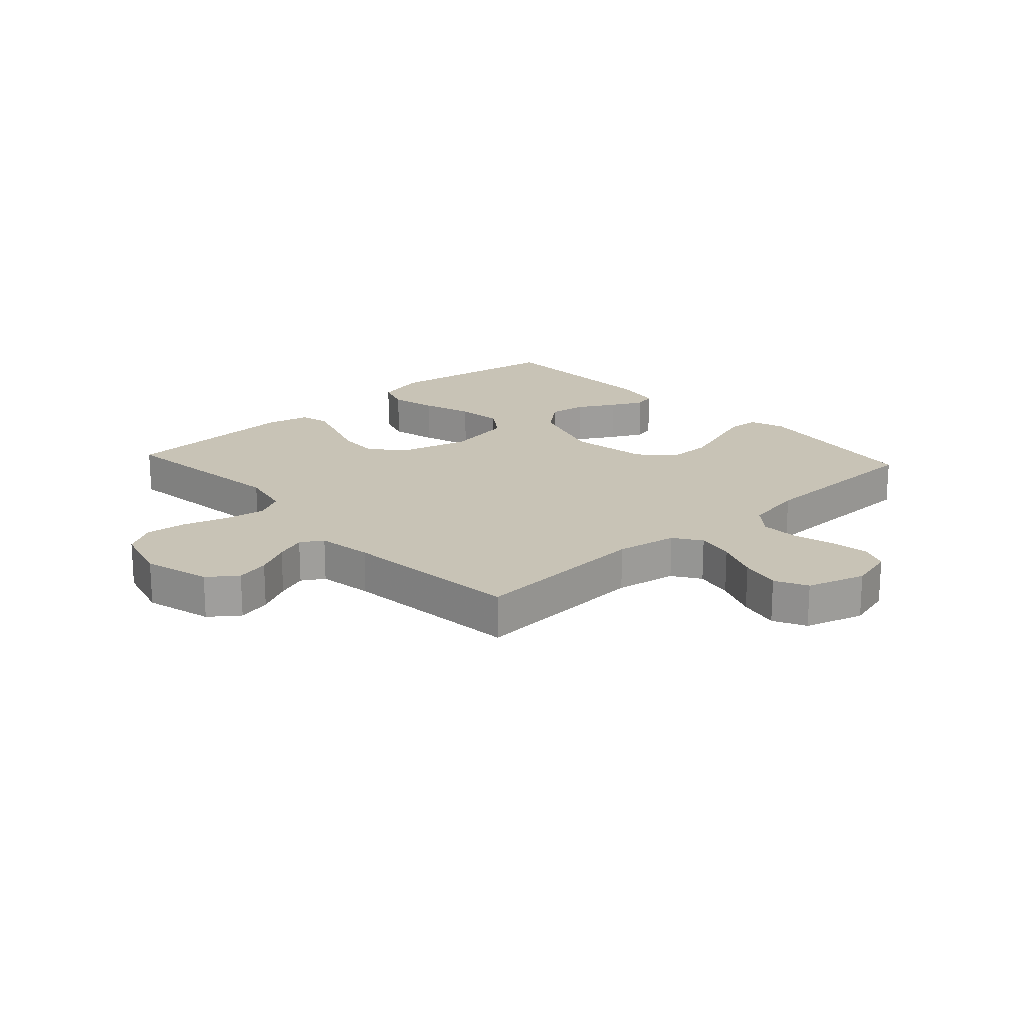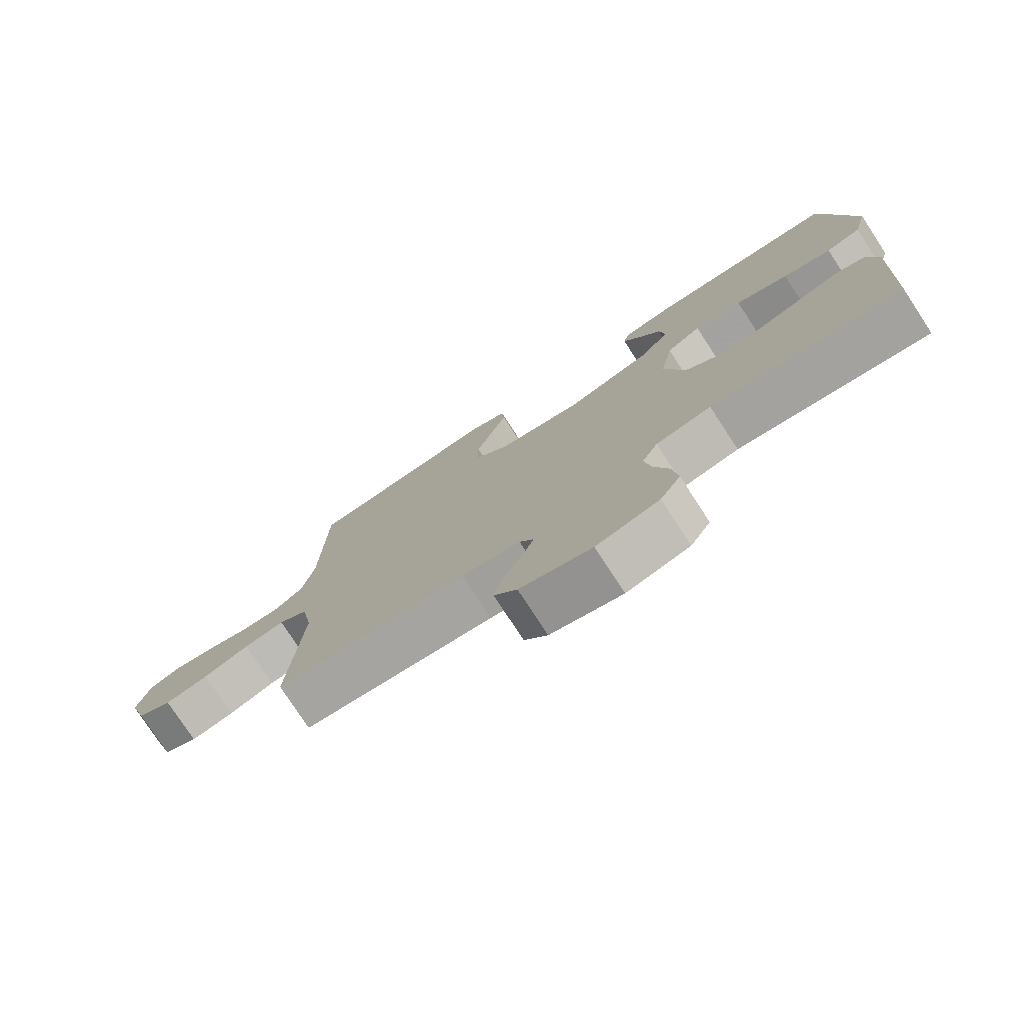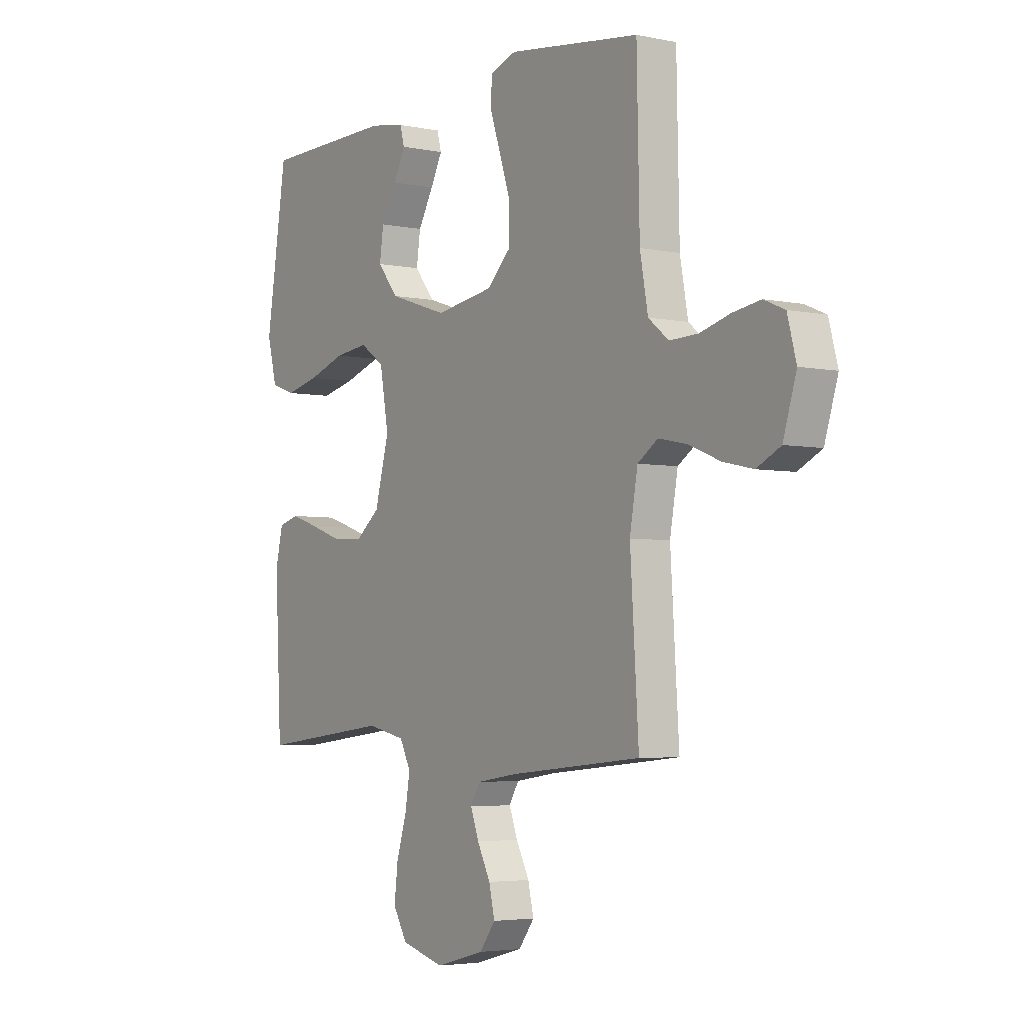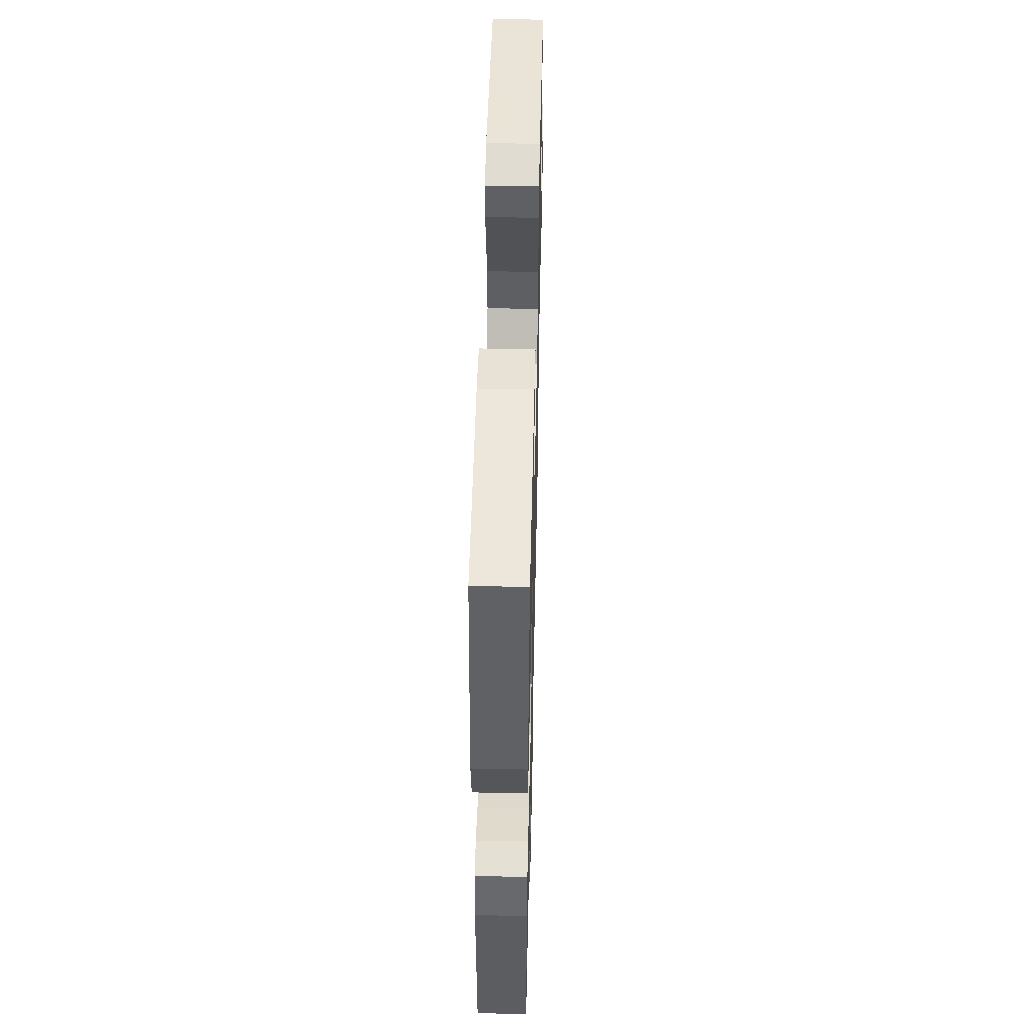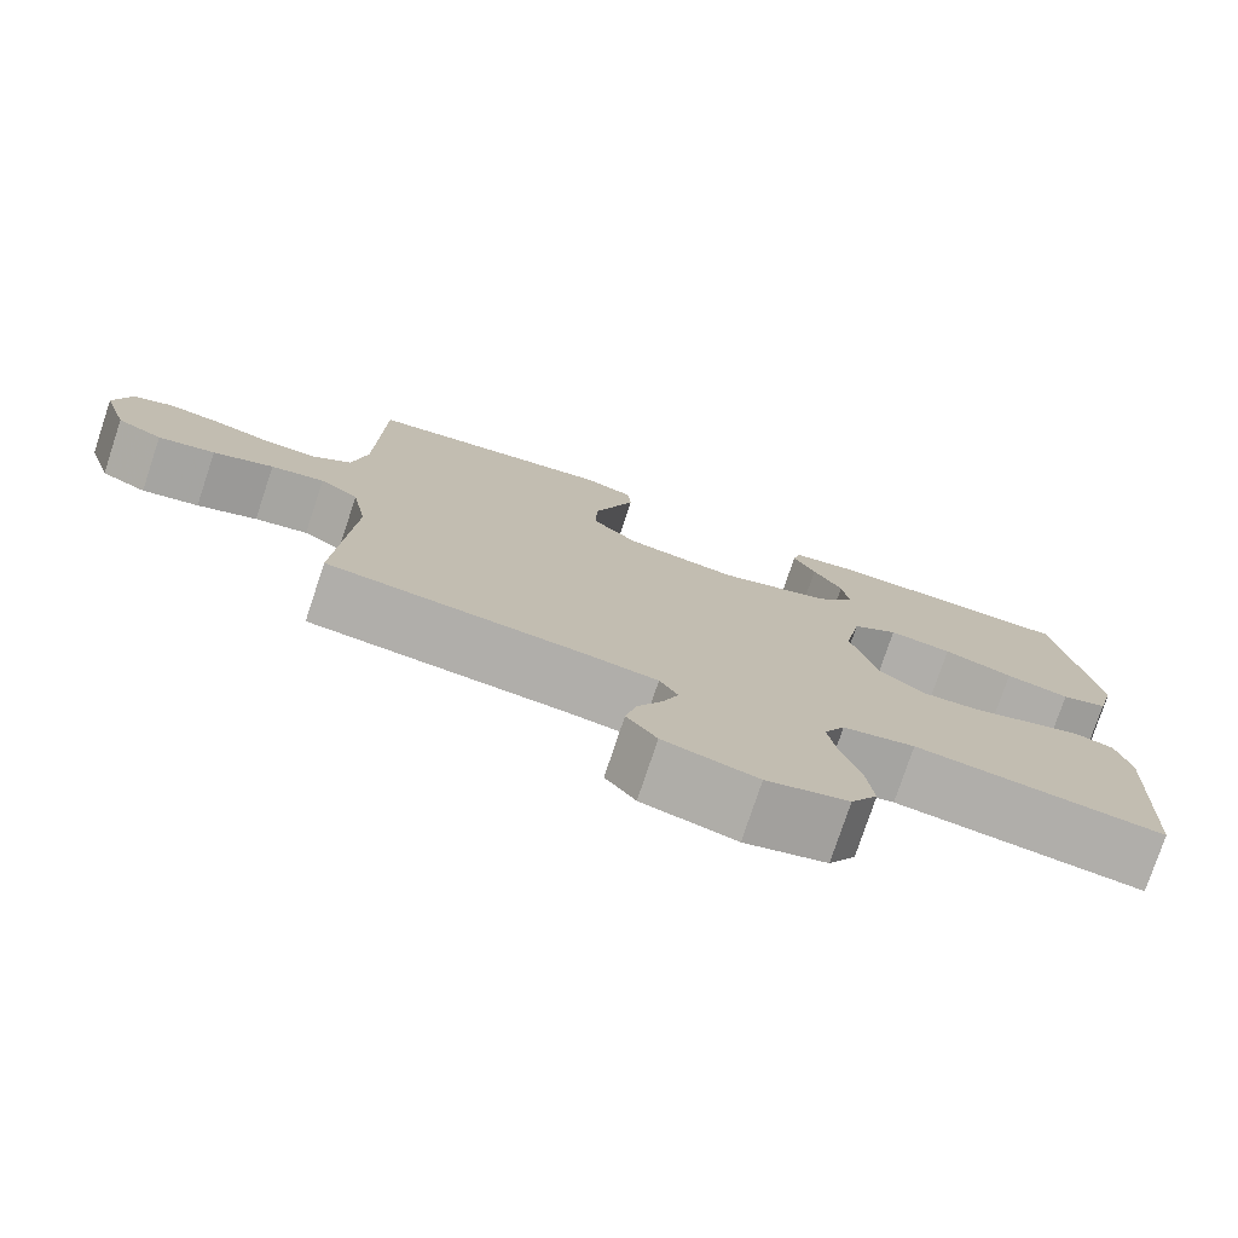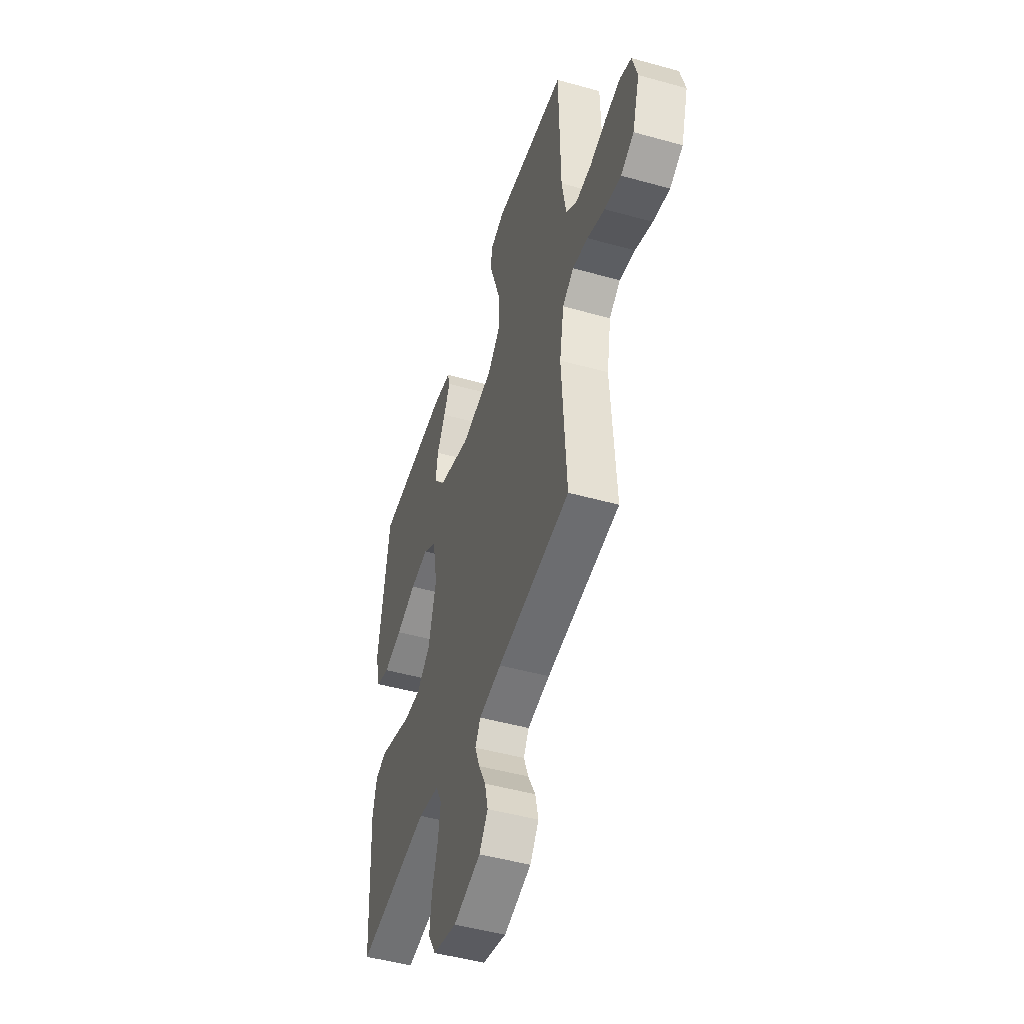
<metadata>
{"format":"obj","ext":"obj","renderer":"f3d","projection":"perspective","resolution":1024,"background":"white","views":[{"elev":19.4,"azim":-132.5,"up":"+Y"},{"elev":-77.5,"azim":33.2,"up":"+Z"},{"elev":-4.1,"azim":-124.4,"up":"+Z"},{"elev":50.3,"azim":91.3,"up":"+Z"},{"elev":-77.1,"azim":-18.4,"up":"+Z"},{"elev":-48.4,"azim":-107.3,"up":"+Z"}]}
</metadata>
<code>
v -0.5 0.07 0.5
v -0.2 0.07 0.54
v -0.141 0.07 0.52
v -0.137 0.07 0.468
v -0.161 0.07 0.397
v -0.187 0.07 0.319
v -0.187 0.07 0.247
v -0.133 0.07 0.194
v 0 0.07 0.173
v 0.134 0.07 0.217
v 0.181 0.07 0.275
v 0.172 0.07 0.338
v 0.137 0.07 0.4
v 0.11 0.07 0.453
v 0.12 0.07 0.49
v 0.2 0.07 0.504
v 0.5 0.07 0.5
v 0.547 0.07 0.2
v 0.525 0.07 0.114
v 0.469 0.07 0.095
v 0.392 0.07 0.113
v 0.308 0.07 0.141
v 0.232 0.07 0.15
v 0.177 0.07 0.112
v 0.157 0.07 0
v 0.189 0.07 -0.12
v 0.245 0.07 -0.165
v 0.314 0.07 -0.161
v 0.386 0.07 -0.136
v 0.451 0.07 -0.115
v 0.498 0.07 -0.128
v 0.515 0.07 -0.2
v 0.5 0.07 -0.5
v 0.2 0.07 -0.464
v 0.113 0.07 -0.483
v 0.088 0.07 -0.532
v 0.099 0.07 -0.599
v 0.122 0.07 -0.674
v 0.13 0.07 -0.743
v 0.098 0.07 -0.797
v 0 0.07 -0.824
v -0.112 0.07 -0.794
v -0.148 0.07 -0.746
v -0.135 0.07 -0.69
v -0.105 0.07 -0.632
v -0.086 0.07 -0.581
v -0.108 0.07 -0.544
v -0.2 0.07 -0.53
v -0.5 0.07 -0.5
v -0.481 0.07 -0.2
v -0.499 0.07 -0.098
v -0.545 0.07 -0.067
v -0.609 0.07 -0.08
v -0.681 0.07 -0.109
v -0.749 0.07 -0.124
v -0.803 0.07 -0.097
v -0.833 0.07 0
v -0.813 0.07 0.075
v -0.766 0.07 0.095
v -0.703 0.07 0.085
v -0.634 0.07 0.066
v -0.57 0.07 0.064
v -0.524 0.07 0.101
v -0.506 0.07 0.2
v -0.5 0 0.5
v -0.2 0 0.54
v -0.141 0 0.52
v -0.137 0 0.468
v -0.161 0 0.397
v -0.187 0 0.319
v -0.187 0 0.247
v -0.133 0 0.194
v 0 0 0.173
v 0.134 0 0.217
v 0.181 0 0.275
v 0.172 0 0.338
v 0.137 0 0.4
v 0.11 0 0.453
v 0.12 0 0.49
v 0.2 0 0.504
v 0.5 0 0.5
v 0.547 0 0.2
v 0.525 0 0.114
v 0.469 0 0.095
v 0.392 0 0.113
v 0.308 0 0.141
v 0.232 0 0.15
v 0.177 0 0.112
v 0.157 0 0
v 0.189 0 -0.12
v 0.245 0 -0.165
v 0.314 0 -0.161
v 0.386 0 -0.136
v 0.451 0 -0.115
v 0.498 0 -0.128
v 0.515 0 -0.2
v 0.5 0 -0.5
v 0.2 0 -0.464
v 0.113 0 -0.483
v 0.088 0 -0.532
v 0.099 0 -0.599
v 0.122 0 -0.674
v 0.13 0 -0.743
v 0.098 0 -0.797
v 0 0 -0.824
v -0.112 0 -0.794
v -0.148 0 -0.746
v -0.135 0 -0.69
v -0.105 0 -0.632
v -0.086 0 -0.581
v -0.108 0 -0.544
v -0.2 0 -0.53
v -0.5 0 -0.5
v -0.481 0 -0.2
v -0.499 0 -0.098
v -0.545 0 -0.067
v -0.609 0 -0.08
v -0.681 0 -0.109
v -0.749 0 -0.124
v -0.803 0 -0.097
v -0.833 0 0
v -0.813 0 0.075
v -0.766 0 0.095
v -0.703 0 0.085
v -0.634 0 0.066
v -0.57 0 0.064
v -0.524 0 0.101
v -0.506 0 0.2
f 58 59 60 61
f 56 57 58 61
f 56 61 62
f 53 54 55 56
f 52 53 56 62
f 51 52 62 63
f 48 49 50
f 47 48 50 51
f 42 43 44 45
f 42 45 46
f 41 42 46
f 40 41 46
f 37 38 39 40
f 36 37 40 46
f 35 36 46 47
f 31 32 33 34
f 31 34 35
f 28 29 30 31
f 28 31 35 47
f 19 20 21 22
f 17 18 19 22
f 17 22 23
f 16 17 23 24
f 12 13 14 15
f 12 15 16
f 11 12 16
f 2 3 4 5
f 64 1 2 5
f 64 5 6
f 63 64 6 7
f 51 63 7 8
f 47 51 8 9
f 27 28 47
f 26 27 47
f 25 26 47 9
f 24 25 9 10
f 11 16 24
f 10 11 24
f 125 124 123 122
f 125 122 121 120
f 126 125 120
f 120 119 118 117
f 126 120 117 116
f 127 126 116 115
f 114 113 112
f 115 114 112 111
f 109 108 107 106
f 110 109 106
f 110 106 105
f 110 105 104
f 104 103 102 101
f 110 104 101 100
f 111 110 100 99
f 98 97 96 95
f 99 98 95
f 95 94 93 92
f 111 99 95 92
f 86 85 84 83
f 86 83 82 81
f 87 86 81
f 88 87 81 80
f 79 78 77 76
f 80 79 76
f 80 76 75
f 69 68 67 66
f 69 66 65 128
f 70 69 128
f 71 70 128 127
f 72 71 127 115
f 73 72 115 111
f 111 92 91
f 111 91 90
f 73 111 90 89
f 74 73 89 88
f 88 80 75
f 88 75 74
f 1 65 66 2
f 2 66 67 3
f 3 67 68 4
f 4 68 69 5
f 5 69 70 6
f 6 70 71 7
f 7 71 72 8
f 8 72 73 9
f 9 73 74 10
f 10 74 75 11
f 11 75 76 12
f 12 76 77 13
f 13 77 78 14
f 14 78 79 15
f 15 79 80 16
f 16 80 81 17
f 17 81 82 18
f 18 82 83 19
f 19 83 84 20
f 20 84 85 21
f 21 85 86 22
f 22 86 87 23
f 23 87 88 24
f 24 88 89 25
f 25 89 90 26
f 26 90 91 27
f 27 91 92 28
f 28 92 93 29
f 29 93 94 30
f 30 94 95 31
f 31 95 96 32
f 32 96 97 33
f 33 97 98 34
f 34 98 99 35
f 35 99 100 36
f 36 100 101 37
f 37 101 102 38
f 38 102 103 39
f 39 103 104 40
f 40 104 105 41
f 41 105 106 42
f 42 106 107 43
f 43 107 108 44
f 44 108 109 45
f 45 109 110 46
f 46 110 111 47
f 47 111 112 48
f 48 112 113 49
f 49 113 114 50
f 50 114 115 51
f 51 115 116 52
f 52 116 117 53
f 53 117 118 54
f 54 118 119 55
f 55 119 120 56
f 56 120 121 57
f 57 121 122 58
f 58 122 123 59
f 59 123 124 60
f 60 124 125 61
f 61 125 126 62
f 62 126 127 63
f 63 127 128 64
f 64 128 65 1

</code>
